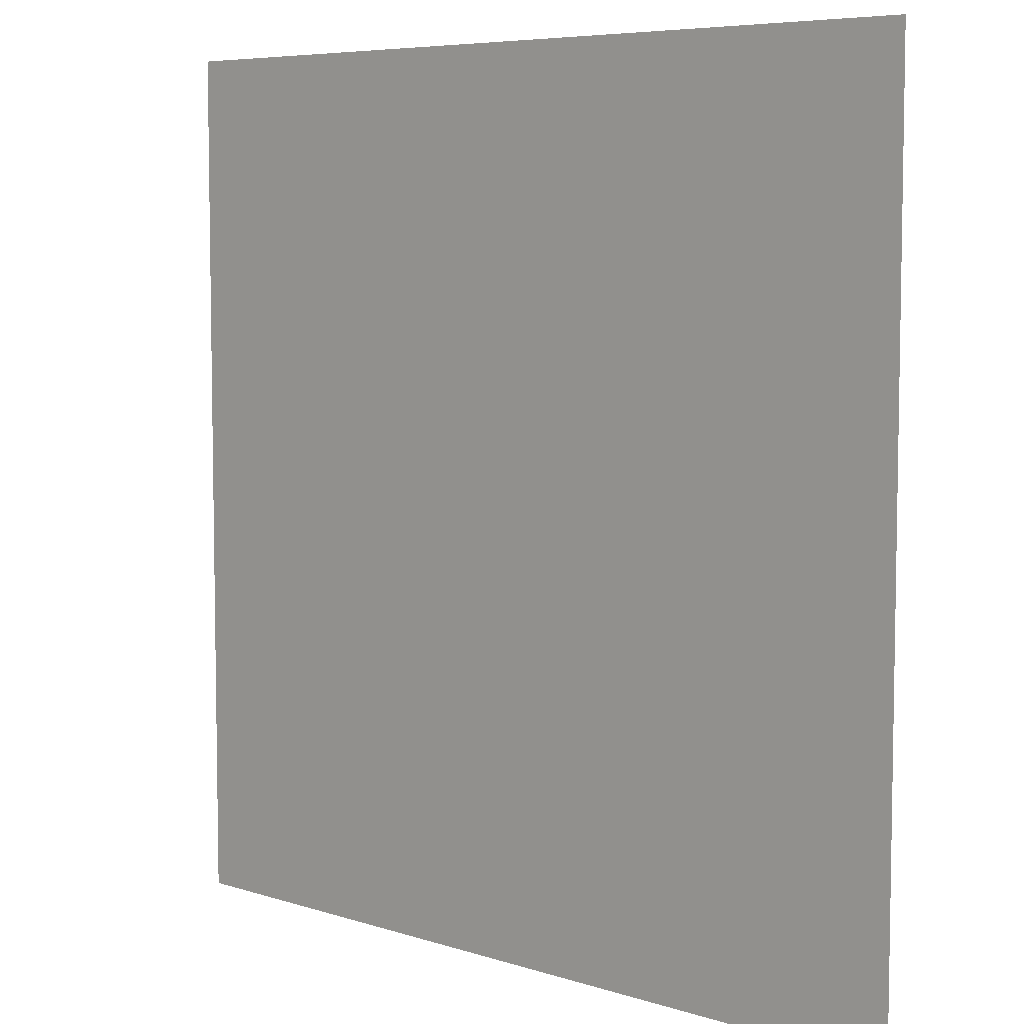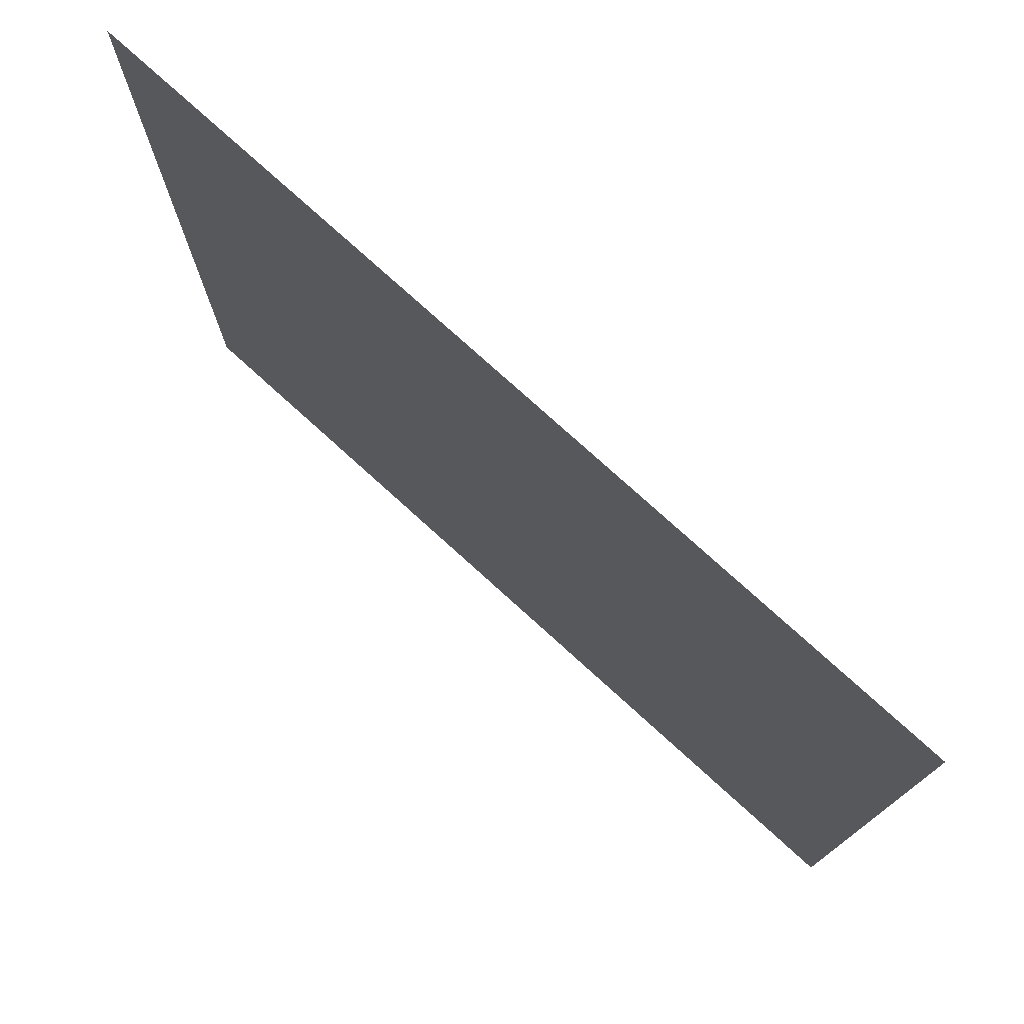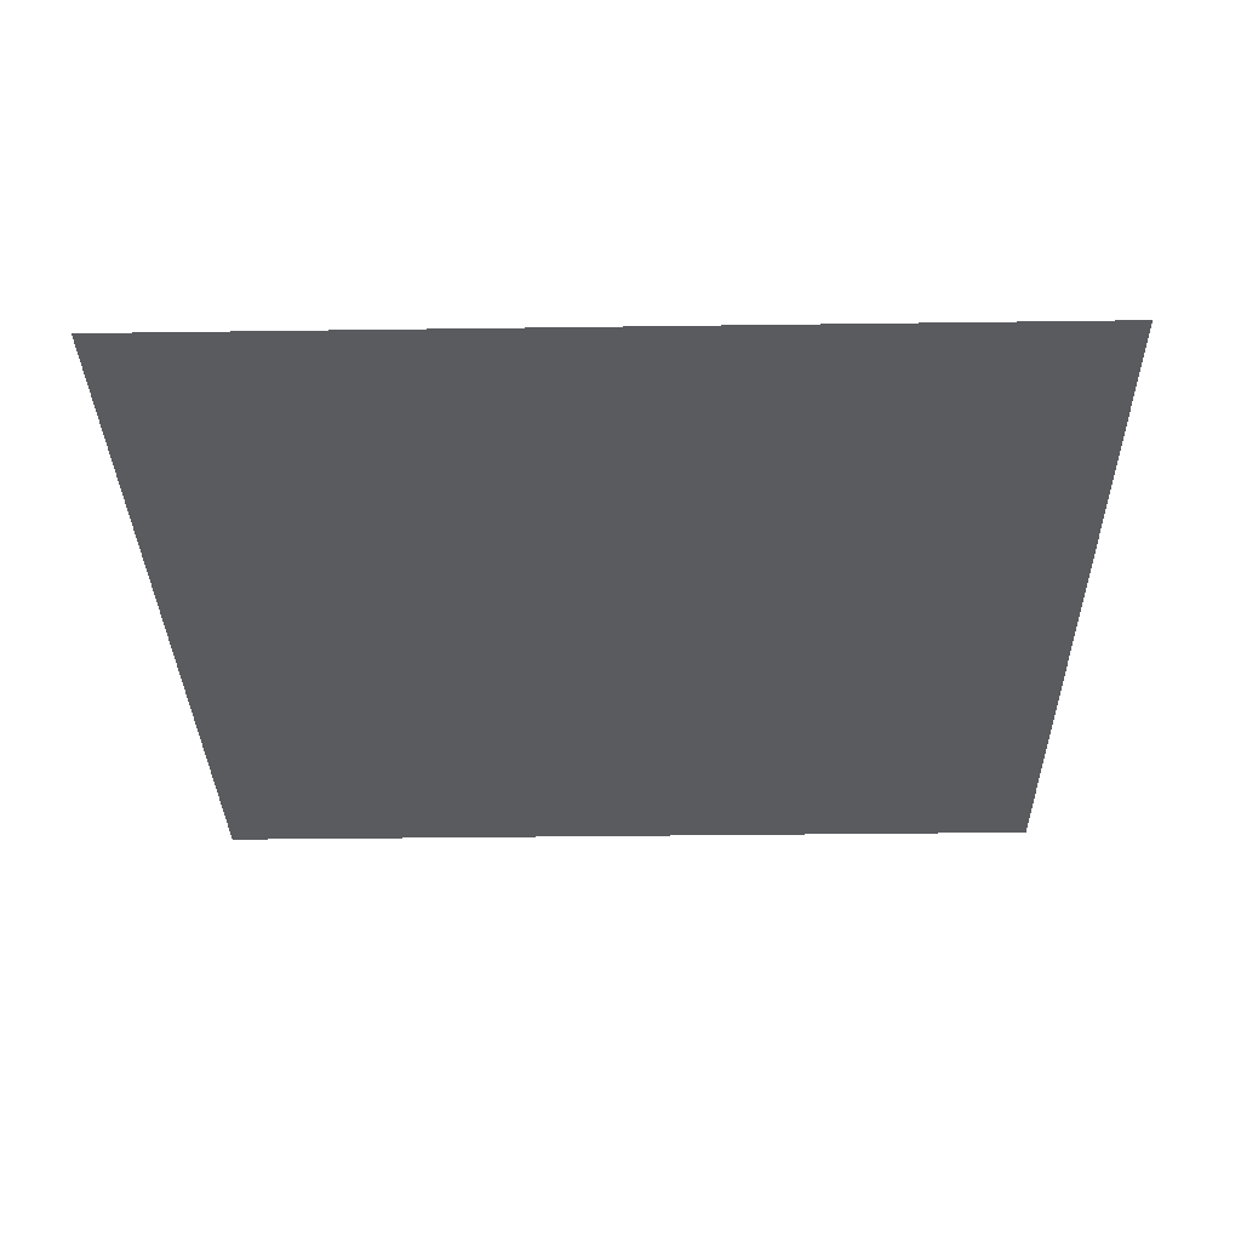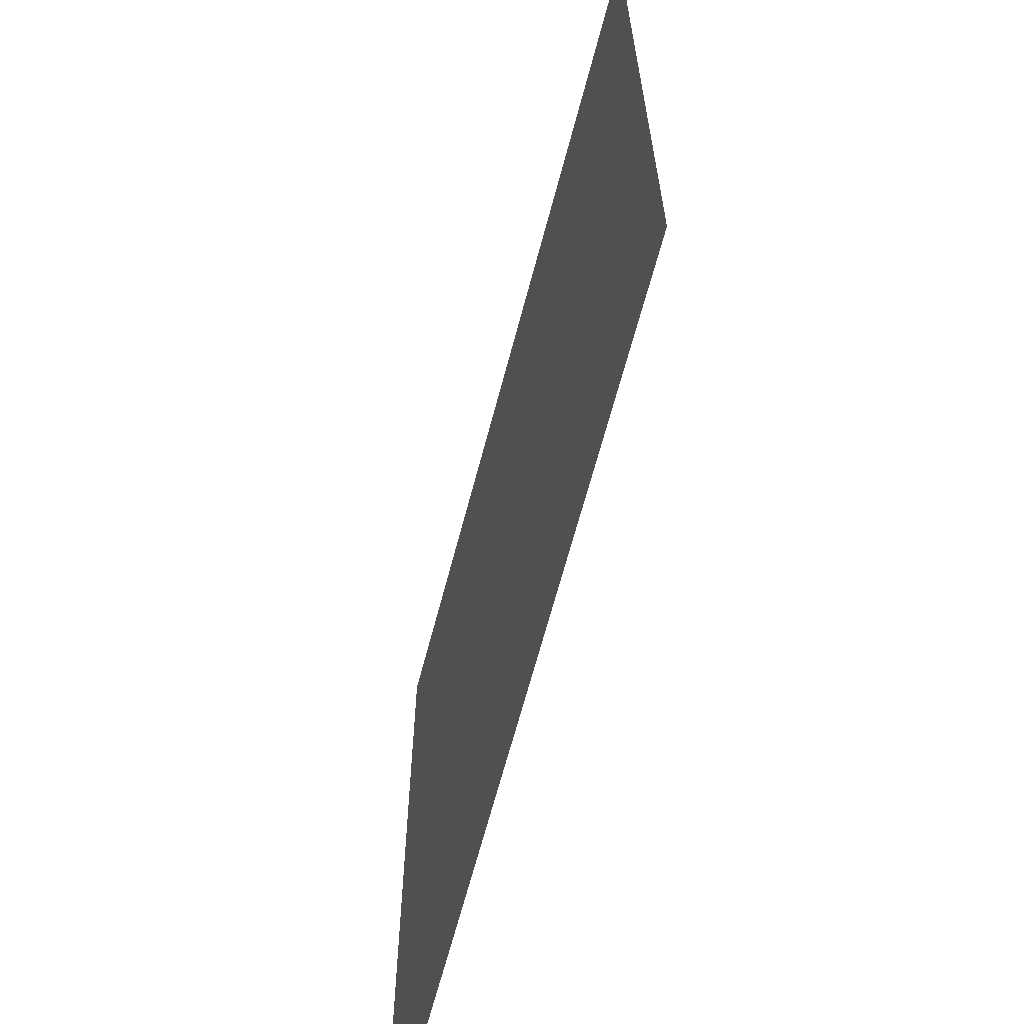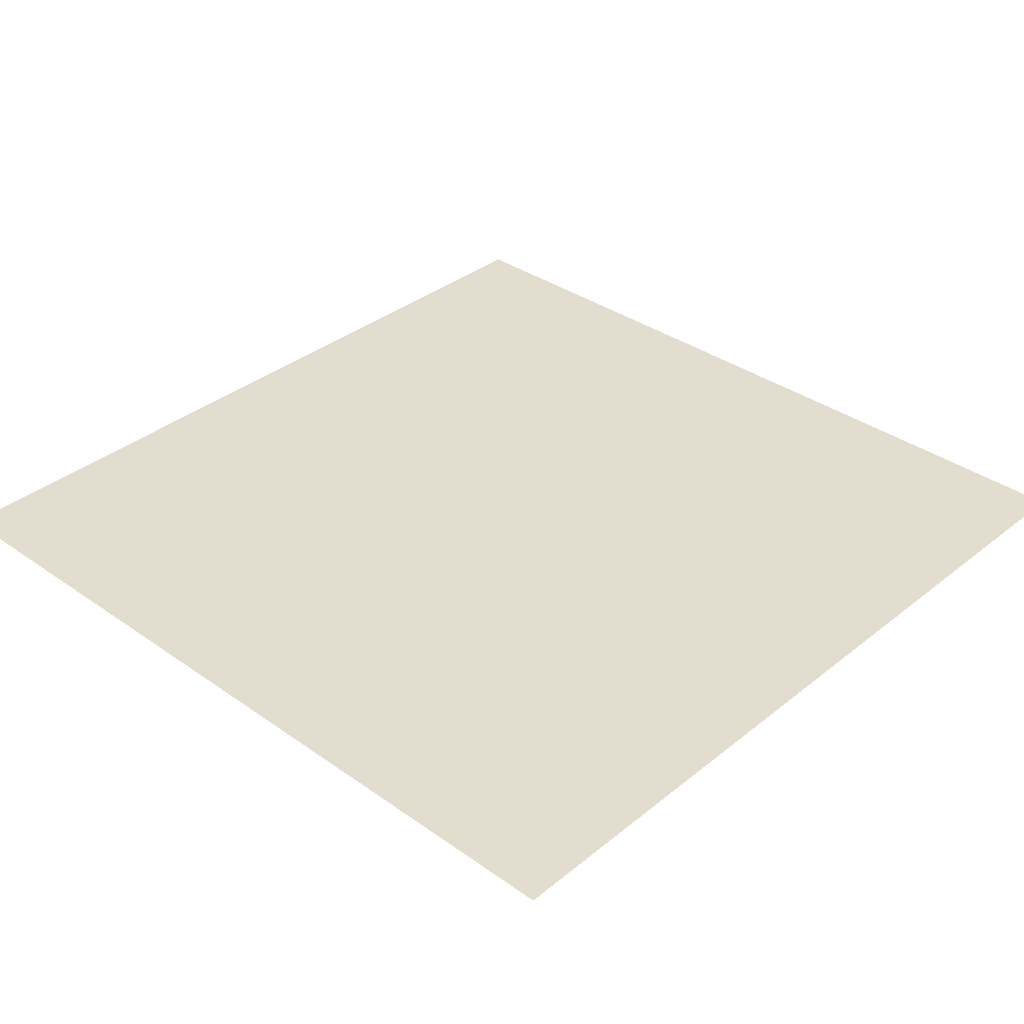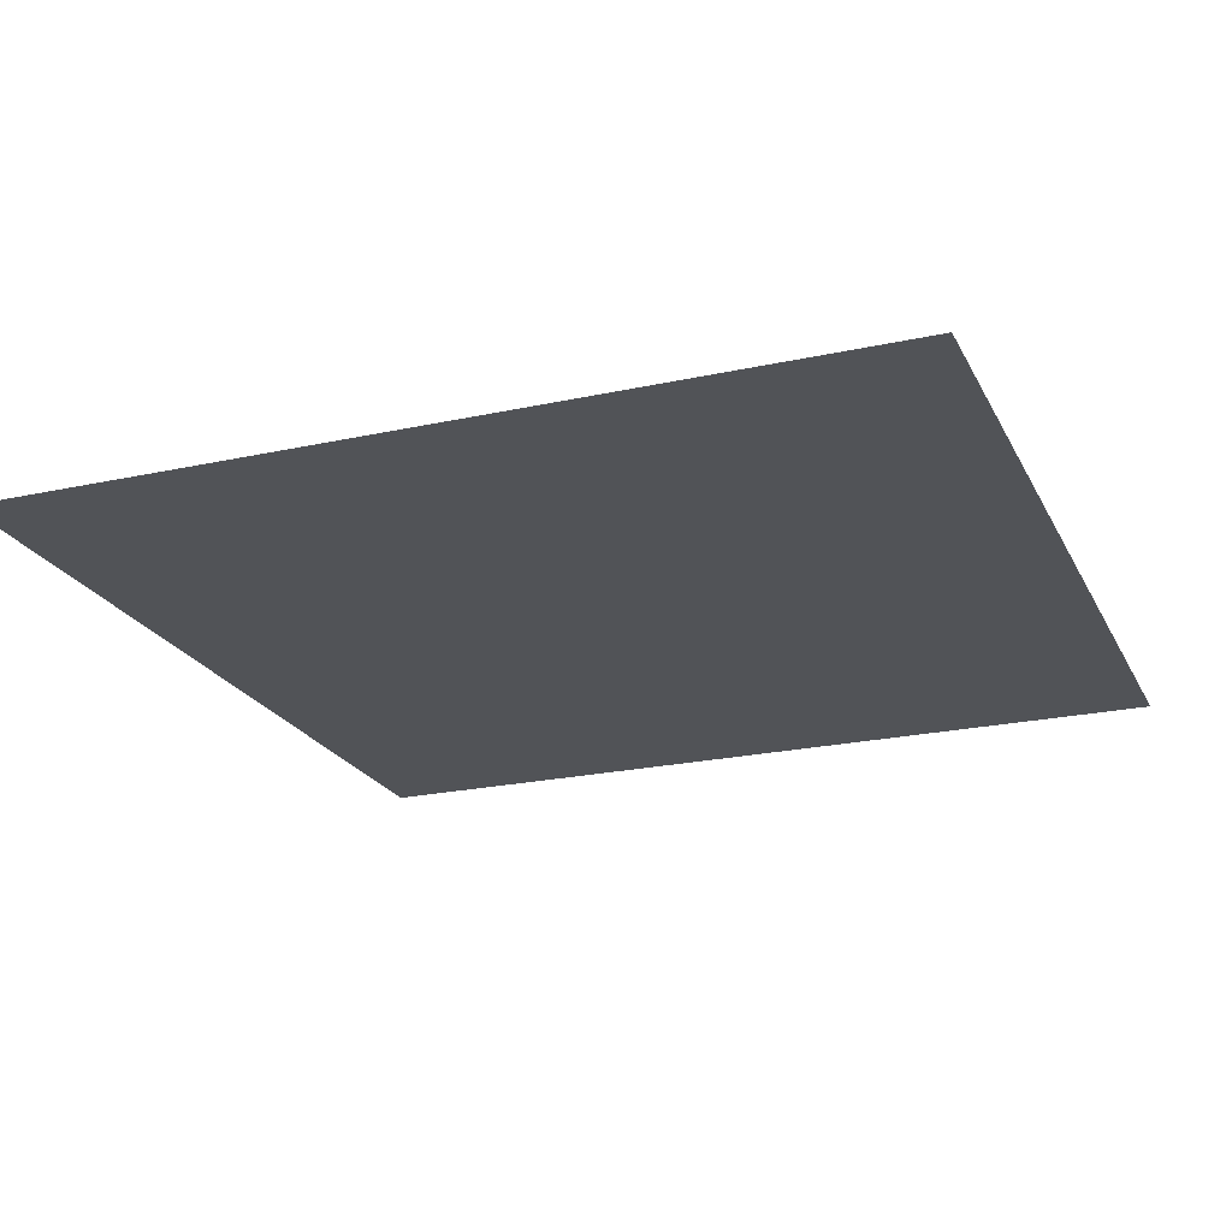
<metadata>
{"format":"obj","ext":"obj","renderer":"f3d","projection":"perspective","resolution":1024,"background":"white","views":[{"elev":6.5,"azim":-136.4,"up":"+Y"},{"elev":76.9,"azim":42.2,"up":"+Y"},{"elev":-32.9,"azim":91.1,"up":"+Z"},{"elev":-65.6,"azim":-104.7,"up":"+Y"},{"elev":35.0,"azim":-46.8,"up":"+Z"},{"elev":-22.2,"azim":110.9,"up":"+Z"}]}
</metadata>
<code>
v -1088 -3616 0
v -1120 -3616 0
v -1120 -3584 0
v -1088 -3584 0
g mapa1.1_mesh_0028
f 1 2 3 4

</code>
